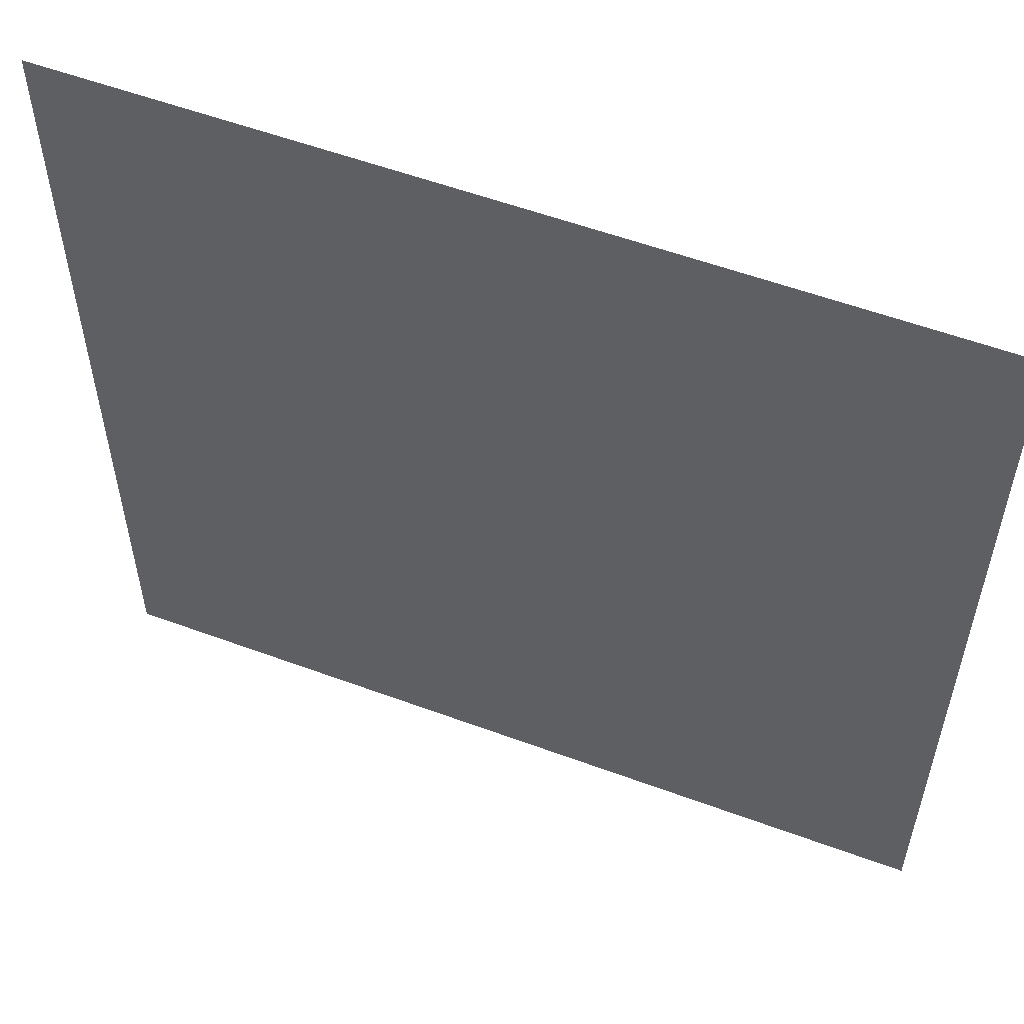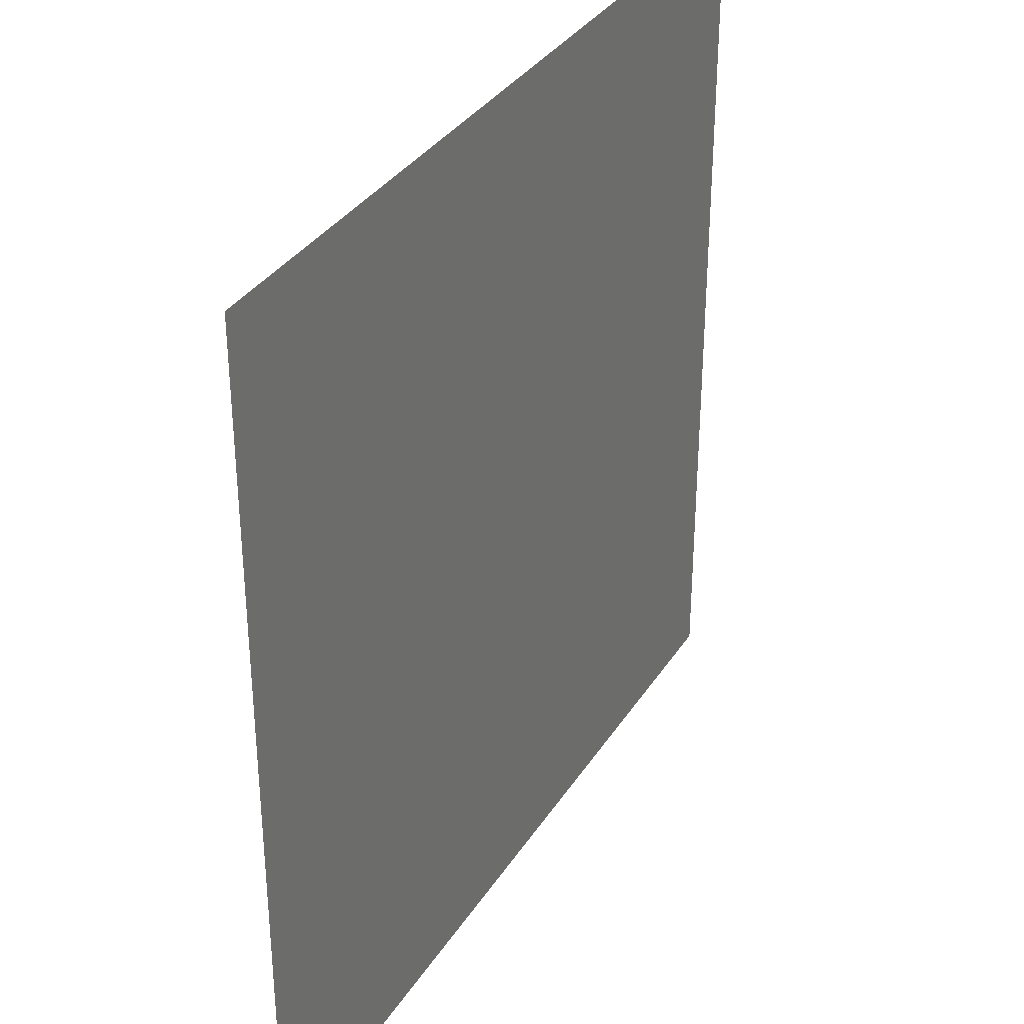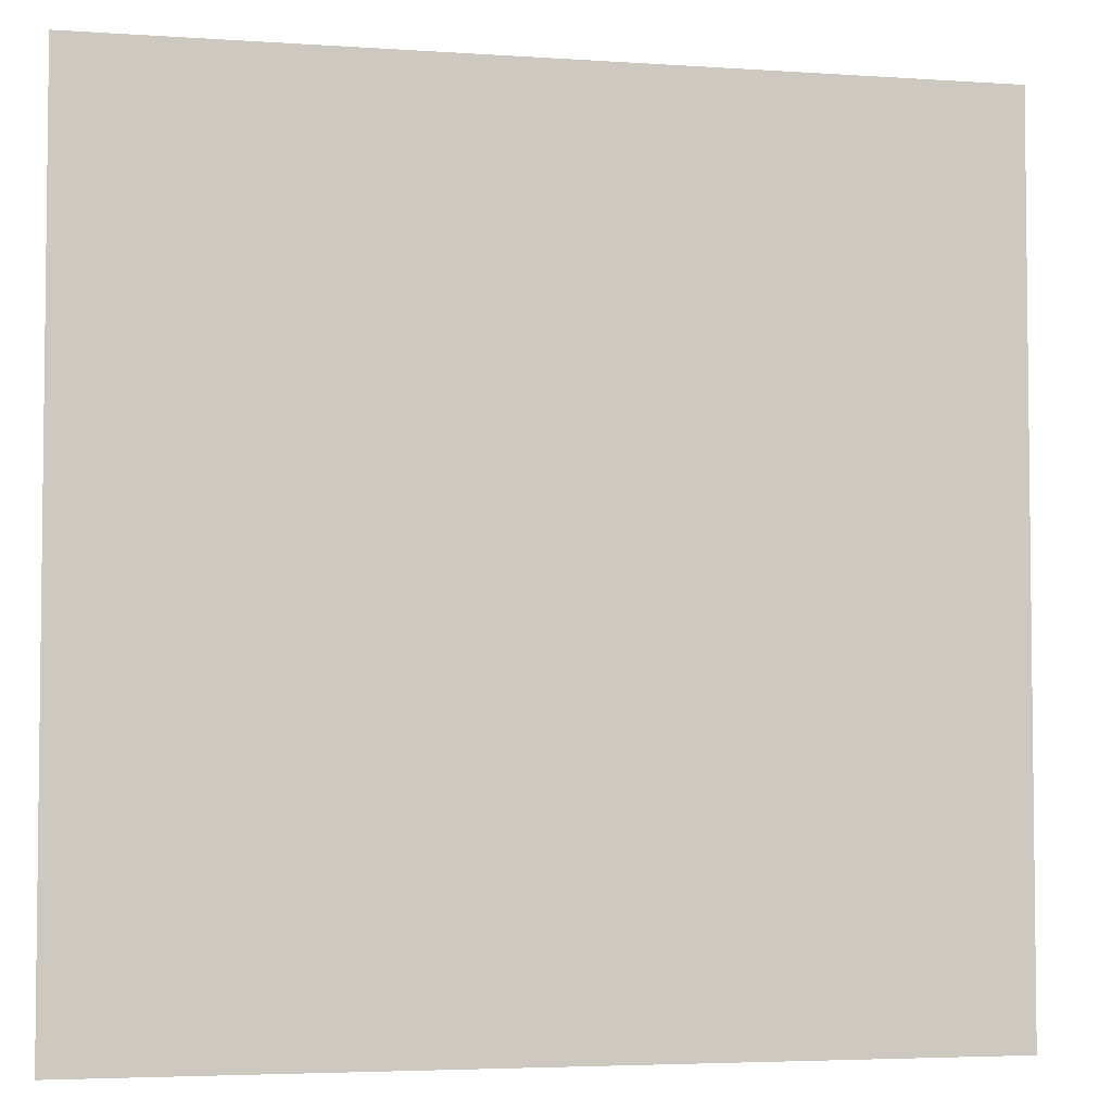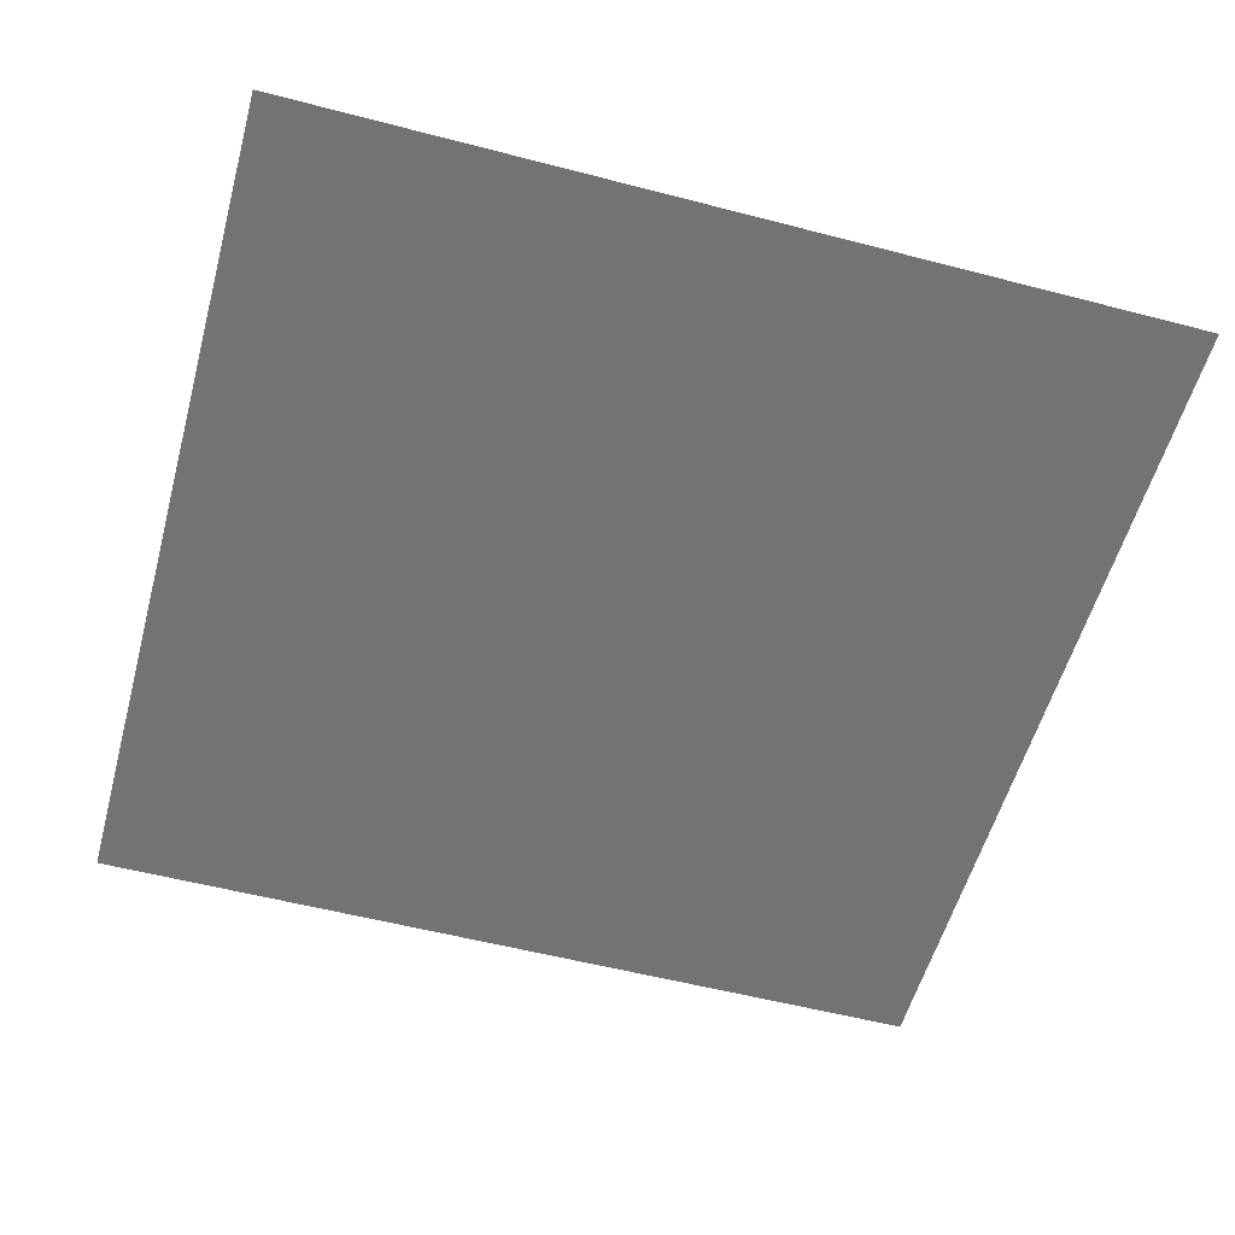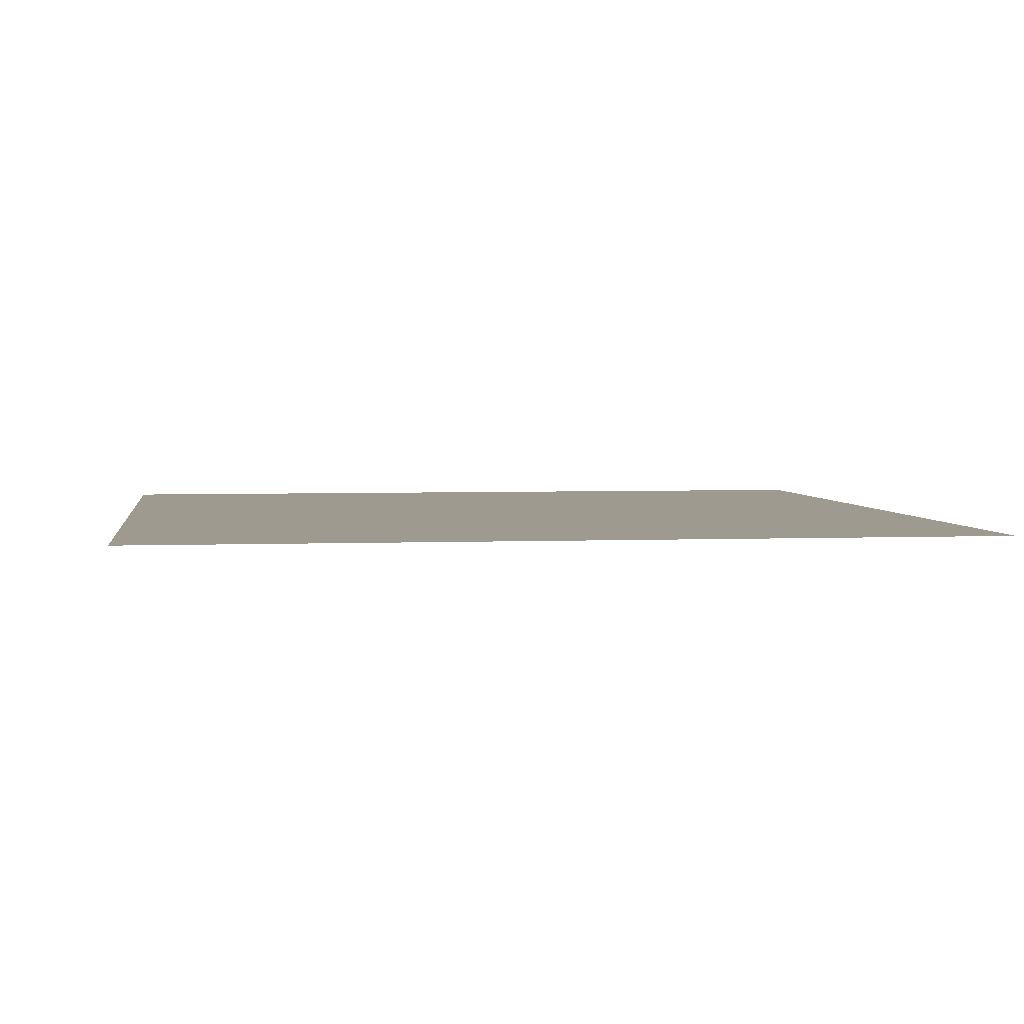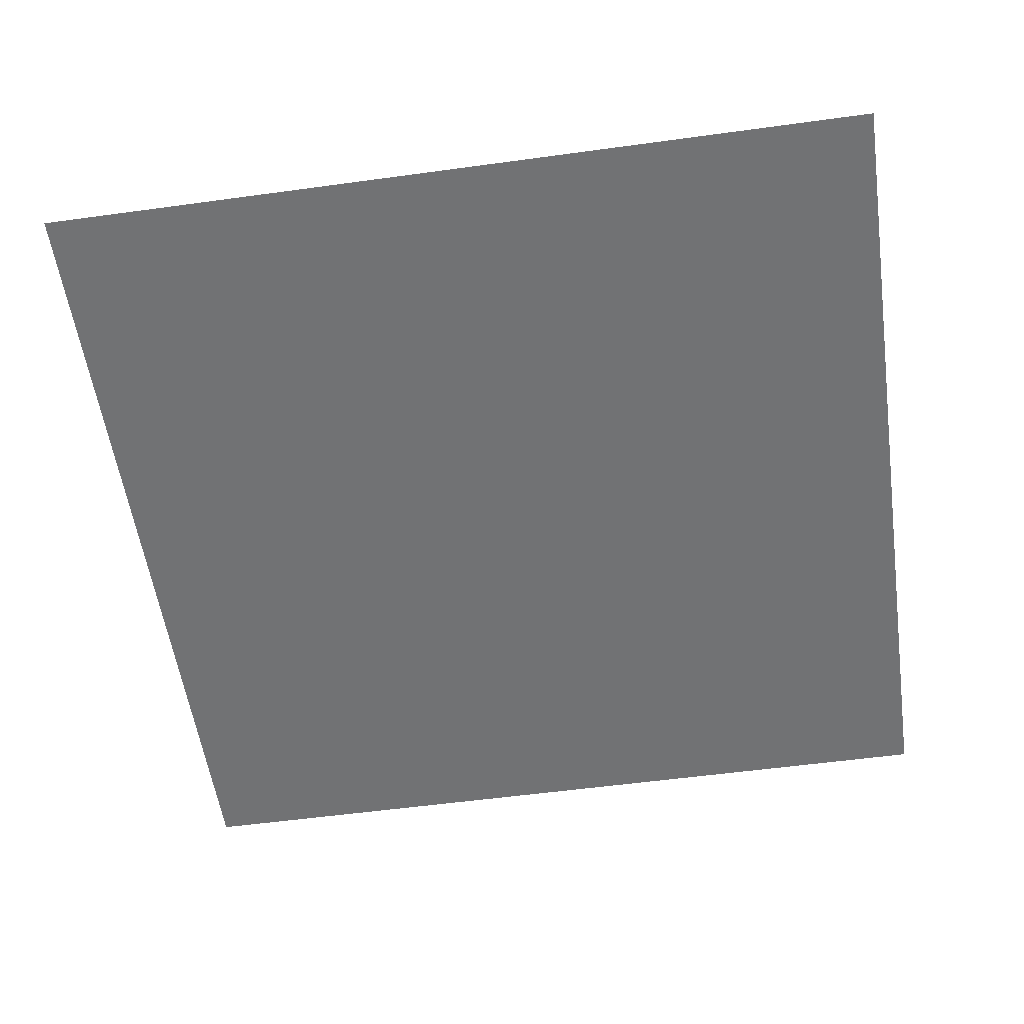
<metadata>
{"format":"obj","ext":"obj","renderer":"f3d","projection":"perspective","resolution":1024,"background":"white","views":[{"elev":56.0,"azim":21.2,"up":"+Y"},{"elev":34.3,"azim":-61.9,"up":"+Y"},{"elev":-4.2,"azim":167.4,"up":"+Y"},{"elev":-55.7,"azim":-105.3,"up":"+Z"},{"elev":3.6,"azim":-98.0,"up":"+Z"},{"elev":-55.6,"azim":8.2,"up":"+Z"}]}
</metadata>
<code>
v -144 -112 0
v -160 -112 0
v -160 -96 0
v -144 -96 0
g icmc_mesh_0263
f 1 2 3 4

</code>
